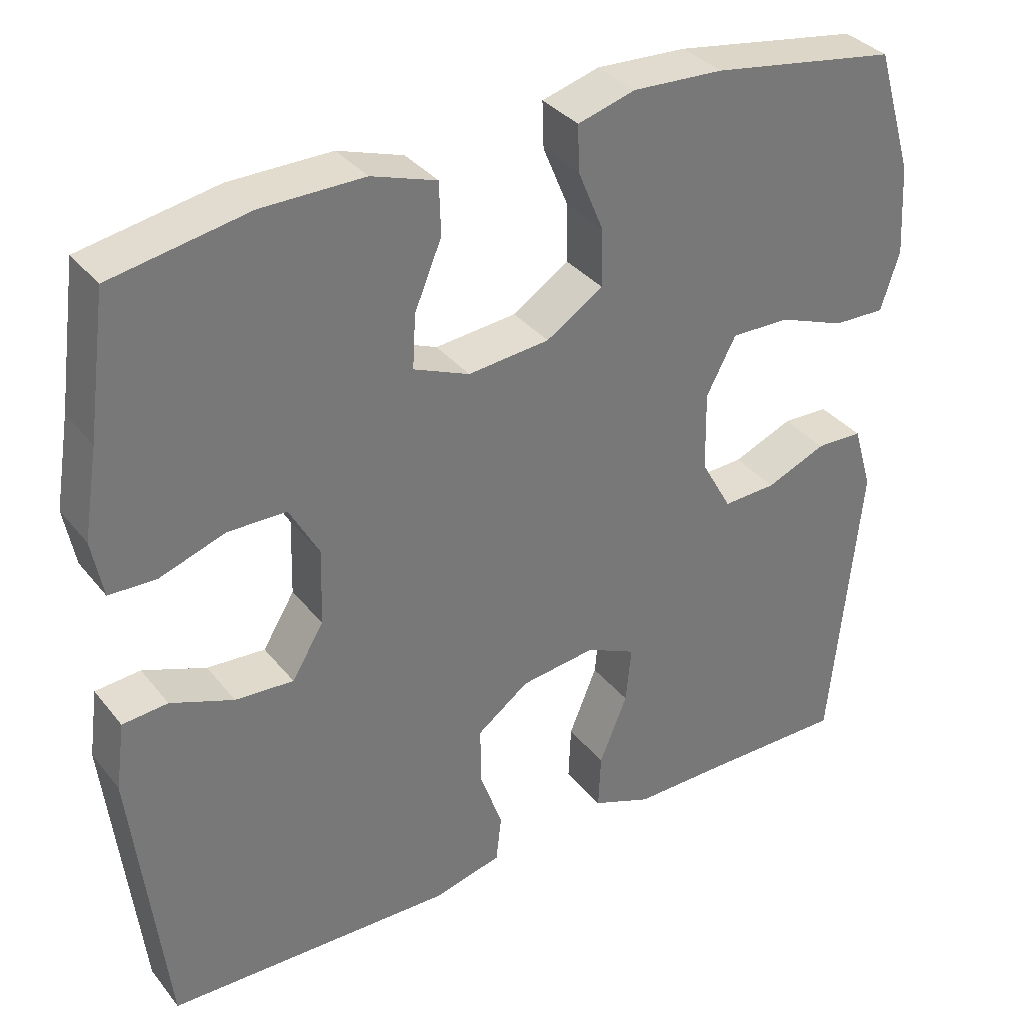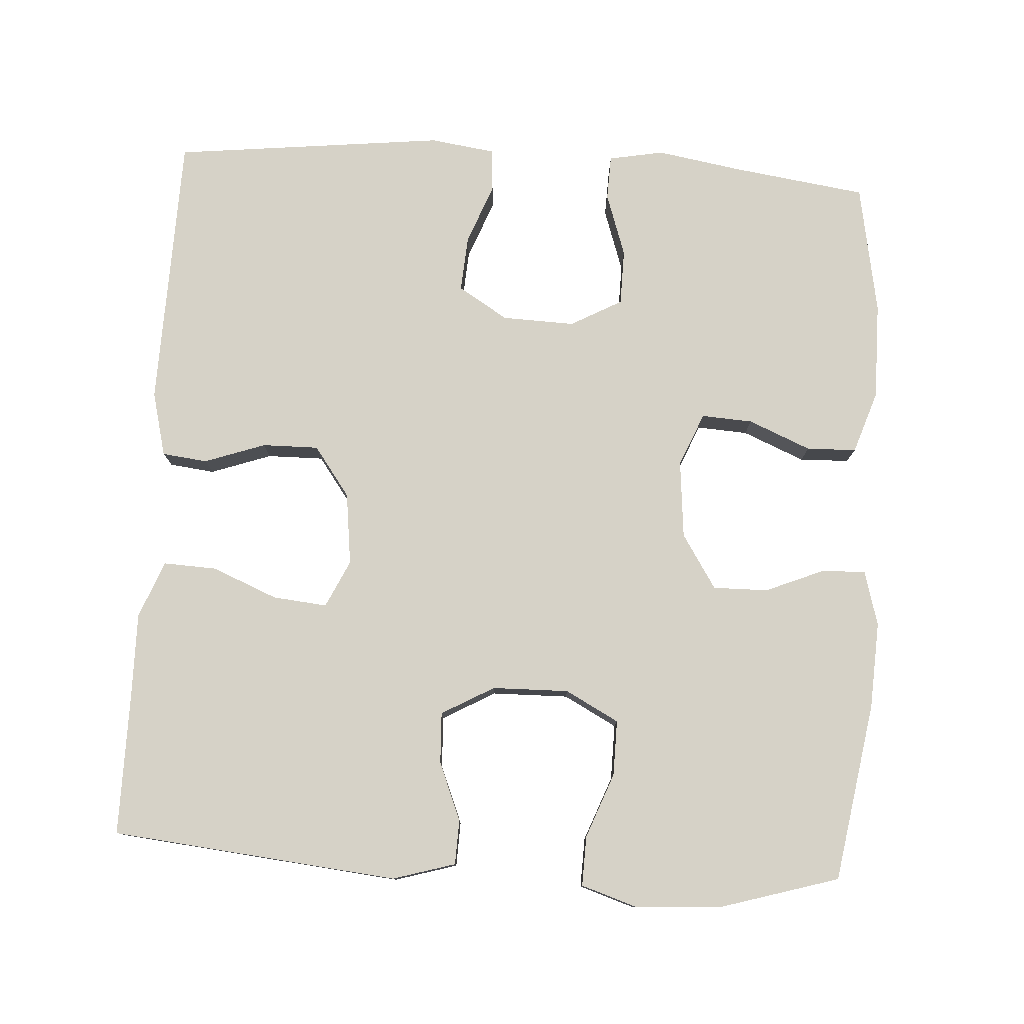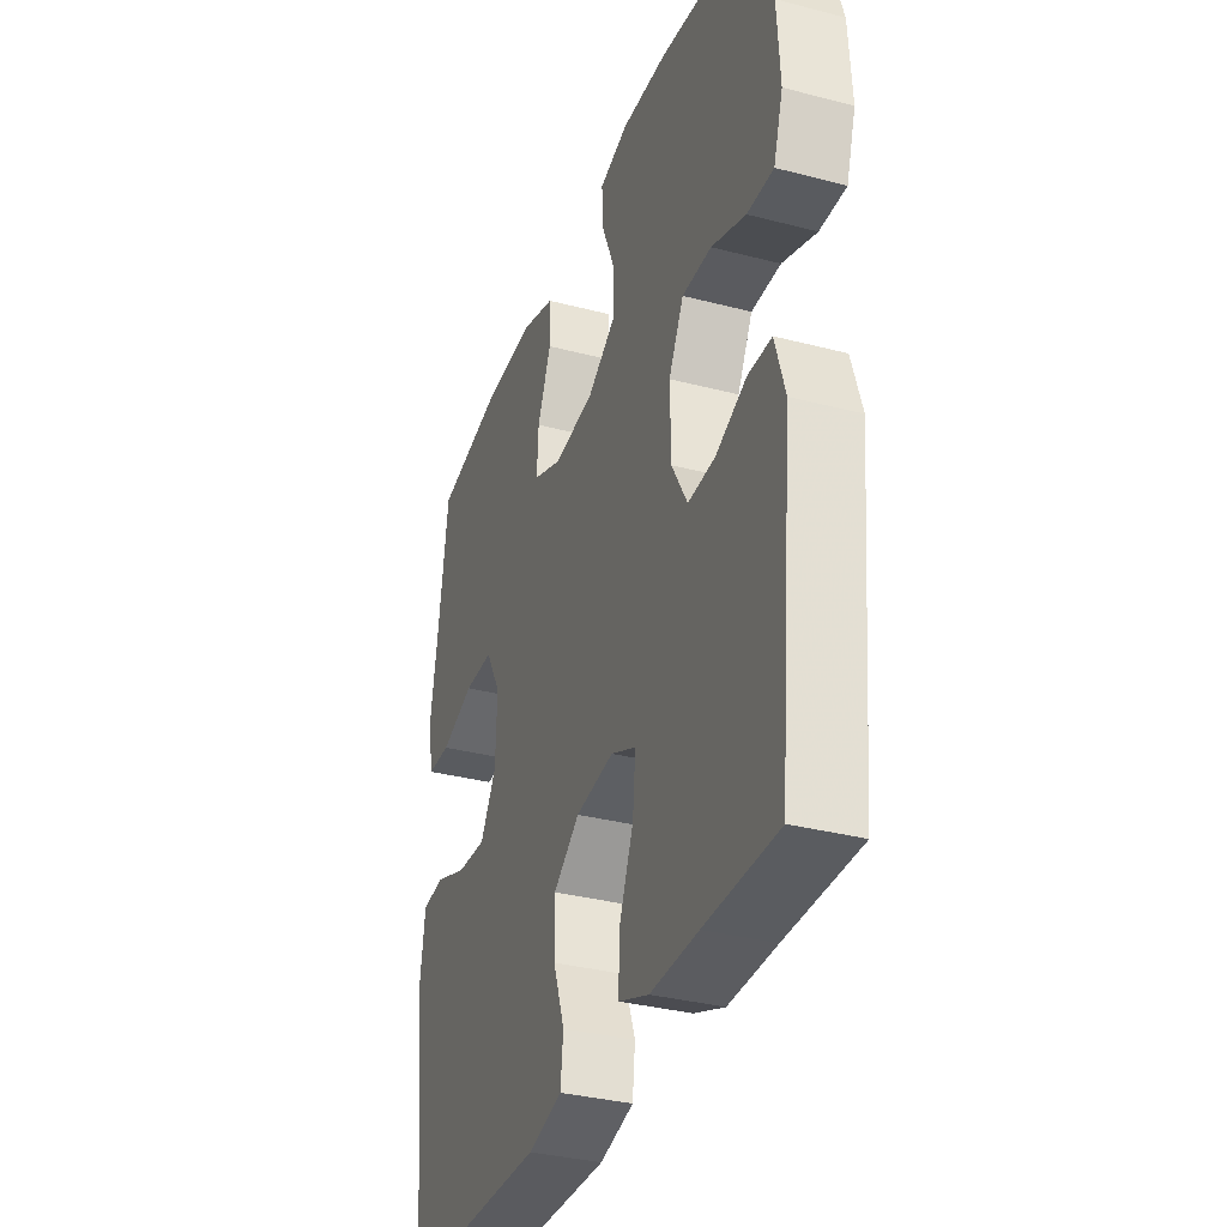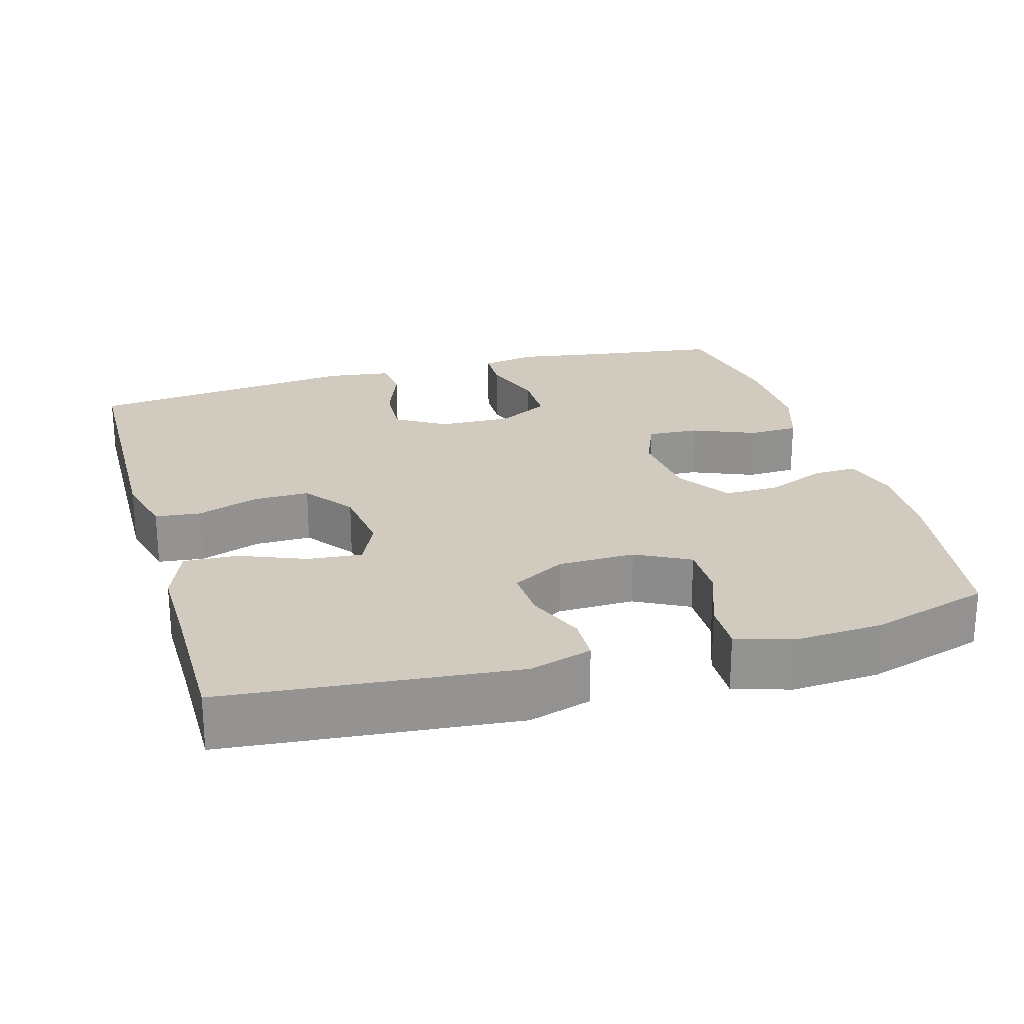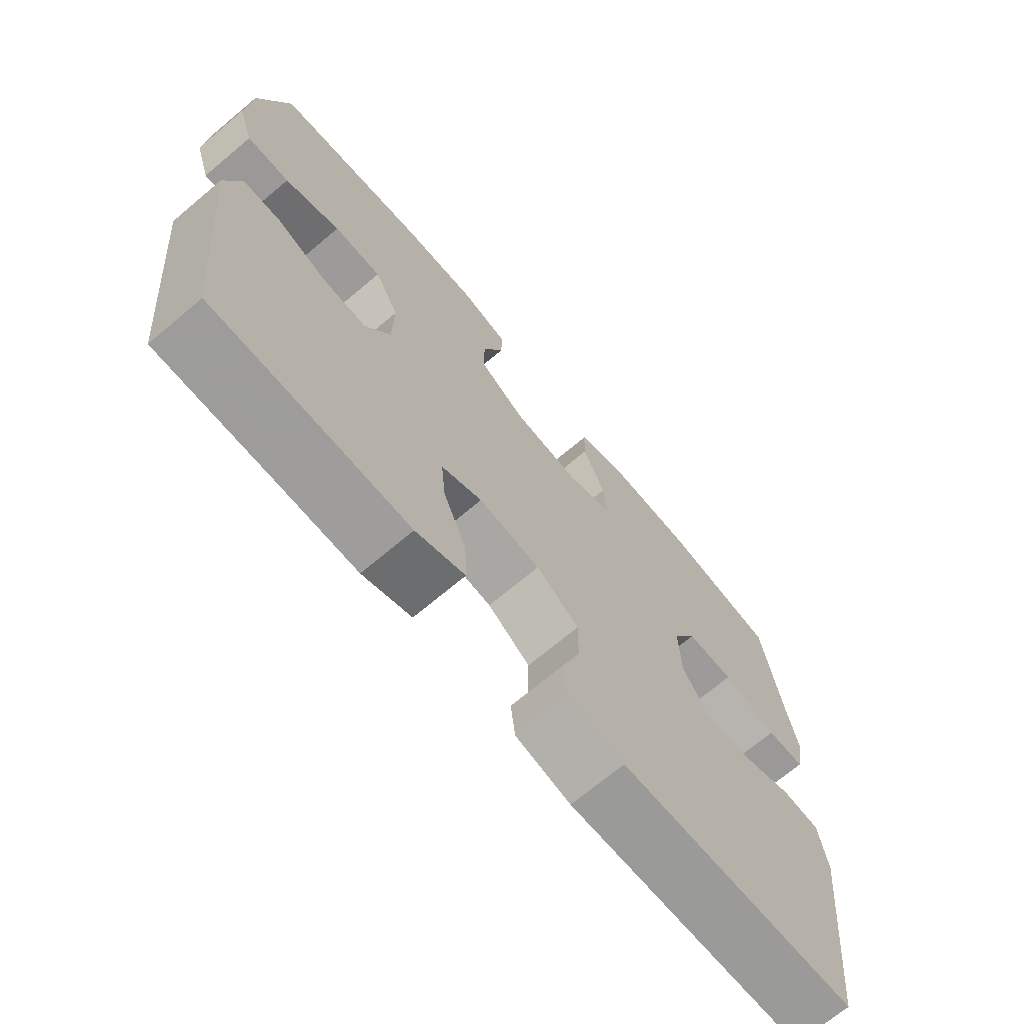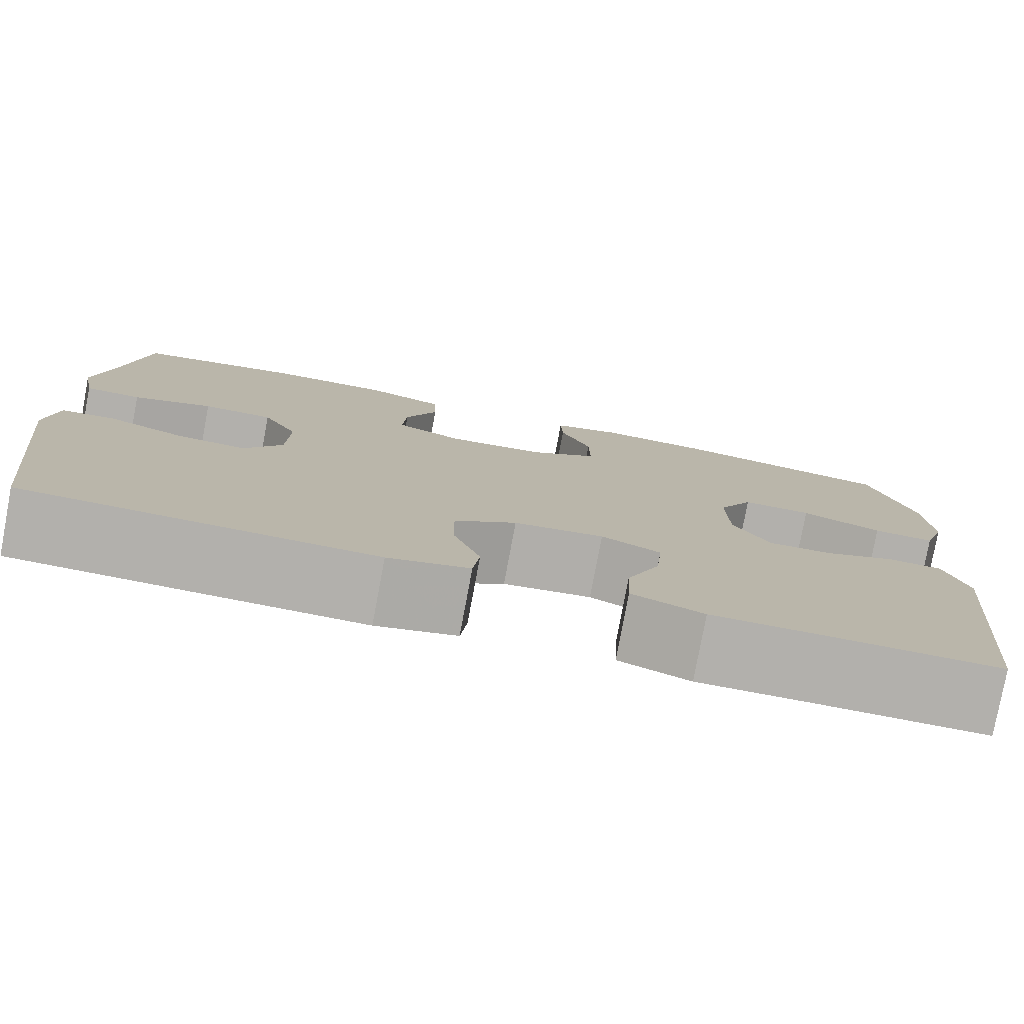
<metadata>
{"format":"obj","ext":"obj","renderer":"f3d","projection":"perspective","resolution":1024,"background":"white","views":[{"elev":34.6,"azim":147.1,"up":"+Z"},{"elev":78.6,"azim":-86.4,"up":"+Y"},{"elev":-34.1,"azim":-109.4,"up":"+Z"},{"elev":23.6,"azim":-106.1,"up":"+Y"},{"elev":-70.2,"azim":-49.9,"up":"+Z"},{"elev":-78.8,"azim":169.4,"up":"+Z"}]}
</metadata>
<code>
v -0.5 0.07 0.5
v -0.259 0.07 0.539
v -0.142 0.07 0.545
v -0.068 0.07 0.524
v -0.07 0.07 0.465
v -0.103 0.07 0.386
v -0.104 0.07 0.312
v -0.031 0.07 0.265
v 0.074 0.07 0.255
v 0.146 0.07 0.285
v 0.142 0.07 0.354
v 0.107 0.07 0.438
v 0.109 0.07 0.505
v 0.193 0.07 0.533
v 0.324 0.07 0.532
v 0.5 0.07 0.5
v 0.525 0.07 0.32
v 0.544 0.07 0.205
v 0.53 0.07 0.131
v 0.47 0.07 0.129
v 0.385 0.07 0.158
v 0.31 0.07 0.157
v 0.272 0.07 0.088
v 0.275 0.07 -0.01
v 0.316 0.07 -0.077
v 0.391 0.07 -0.072
v 0.472 0.07 -0.041
v 0.53 0.07 -0.046
v 0.542 0.07 -0.133
v 0.5 0.07 -0.5
v 0.128 0.07 -0.509
v 0.041 0.07 -0.487
v 0.034 0.07 -0.426
v 0.063 0.07 -0.344
v 0.064 0.07 -0.268
v -0.003 0.07 -0.219
v -0.1 0.07 -0.207
v -0.164 0.07 -0.237
v -0.157 0.07 -0.31
v -0.121 0.07 -0.398
v -0.118 0.07 -0.47
v -0.195 0.07 -0.5
v -0.316 0.07 -0.499
v -0.5 0.07 -0.5
v -0.538 0.07 -0.113
v -0.513 0.07 -0.029
v -0.453 0.07 -0.027
v -0.375 0.07 -0.059
v -0.306 0.07 -0.062
v -0.266 0.07 0.009
v -0.264 0.07 0.112
v -0.302 0.07 0.184
v -0.377 0.07 0.183
v -0.464 0.07 0.15
v -0.531 0.07 0.148
v -0.555 0.07 0.223
v -0.548 0.07 0.34
v -0.5 0 0.5
v -0.259 0 0.539
v -0.142 0 0.545
v -0.068 0 0.524
v -0.07 0 0.465
v -0.103 0 0.386
v -0.104 0 0.312
v -0.031 0 0.265
v 0.074 0 0.255
v 0.146 0 0.285
v 0.142 0 0.354
v 0.107 0 0.438
v 0.109 0 0.505
v 0.193 0 0.533
v 0.324 0 0.532
v 0.5 0 0.5
v 0.525 0 0.32
v 0.544 0 0.205
v 0.53 0 0.131
v 0.47 0 0.129
v 0.385 0 0.158
v 0.31 0 0.157
v 0.272 0 0.088
v 0.275 0 -0.01
v 0.316 0 -0.077
v 0.391 0 -0.072
v 0.472 0 -0.041
v 0.53 0 -0.046
v 0.542 0 -0.133
v 0.5 0 -0.5
v 0.128 0 -0.509
v 0.041 0 -0.487
v 0.034 0 -0.426
v 0.063 0 -0.344
v 0.064 0 -0.268
v -0.003 0 -0.219
v -0.1 0 -0.207
v -0.164 0 -0.237
v -0.157 0 -0.31
v -0.121 0 -0.398
v -0.118 0 -0.47
v -0.195 0 -0.5
v -0.316 0 -0.499
v -0.5 0 -0.5
v -0.538 0 -0.113
v -0.513 0 -0.029
v -0.453 0 -0.027
v -0.375 0 -0.059
v -0.306 0 -0.062
v -0.266 0 0.009
v -0.264 0 0.112
v -0.302 0 0.184
v -0.377 0 0.183
v -0.464 0 0.15
v -0.531 0 0.148
v -0.555 0 0.223
v -0.548 0 0.34
f 4 5 6
f 3 4 6
f 2 3 6
f 1 2 6
f 57 1 6
f 56 57 6
f 55 56 6
f 54 55 6
f 53 54 6
f 52 53 6 7
f 51 52 7 8
f 50 51 8 9
f 49 50 9 10
f 46 47 48
f 45 46 48
f 44 45 48
f 43 44 48
f 43 48 49
f 42 43 49
f 41 42 49
f 40 41 49
f 39 40 49
f 38 39 49
f 37 38 49 10
f 32 33 34
f 31 32 34
f 30 31 34
f 29 30 34
f 28 29 34
f 27 28 34
f 26 27 34
f 25 26 34 35
f 24 25 35 36
f 19 20 21
f 18 19 21
f 17 18 21
f 17 21 22
f 16 17 22
f 15 16 22
f 14 15 22
f 13 14 22
f 12 13 22
f 11 12 22
f 10 11 22 23
f 24 36 37
f 23 24 37
f 10 23 37
f 63 62 61
f 63 61 60
f 63 60 59
f 63 59 58
f 63 58 114
f 63 114 113
f 63 113 112
f 63 112 111
f 63 111 110
f 64 63 110 109
f 65 64 109 108
f 66 65 108 107
f 67 66 107 106
f 105 104 103
f 105 103 102
f 105 102 101
f 105 101 100
f 106 105 100
f 106 100 99
f 106 99 98
f 106 98 97
f 106 97 96
f 106 96 95
f 67 106 95 94
f 91 90 89
f 91 89 88
f 91 88 87
f 91 87 86
f 91 86 85
f 91 85 84
f 91 84 83
f 92 91 83 82
f 93 92 82 81
f 78 77 76
f 78 76 75
f 78 75 74
f 79 78 74
f 79 74 73
f 79 73 72
f 79 72 71
f 79 71 70
f 79 70 69
f 79 69 68
f 80 79 68 67
f 94 93 81
f 94 81 80
f 94 80 67
f 1 58 59 2
f 2 59 60 3
f 3 60 61 4
f 4 61 62 5
f 5 62 63 6
f 6 63 64 7
f 7 64 65 8
f 8 65 66 9
f 9 66 67 10
f 10 67 68 11
f 11 68 69 12
f 12 69 70 13
f 13 70 71 14
f 14 71 72 15
f 15 72 73 16
f 16 73 74 17
f 17 74 75 18
f 18 75 76 19
f 19 76 77 20
f 20 77 78 21
f 21 78 79 22
f 22 79 80 23
f 23 80 81 24
f 24 81 82 25
f 25 82 83 26
f 26 83 84 27
f 27 84 85 28
f 28 85 86 29
f 29 86 87 30
f 30 87 88 31
f 31 88 89 32
f 32 89 90 33
f 33 90 91 34
f 34 91 92 35
f 35 92 93 36
f 36 93 94 37
f 37 94 95 38
f 38 95 96 39
f 39 96 97 40
f 40 97 98 41
f 41 98 99 42
f 42 99 100 43
f 43 100 101 44
f 44 101 102 45
f 45 102 103 46
f 46 103 104 47
f 47 104 105 48
f 48 105 106 49
f 49 106 107 50
f 50 107 108 51
f 51 108 109 52
f 52 109 110 53
f 53 110 111 54
f 54 111 112 55
f 55 112 113 56
f 56 113 114 57
f 57 114 58 1

</code>
